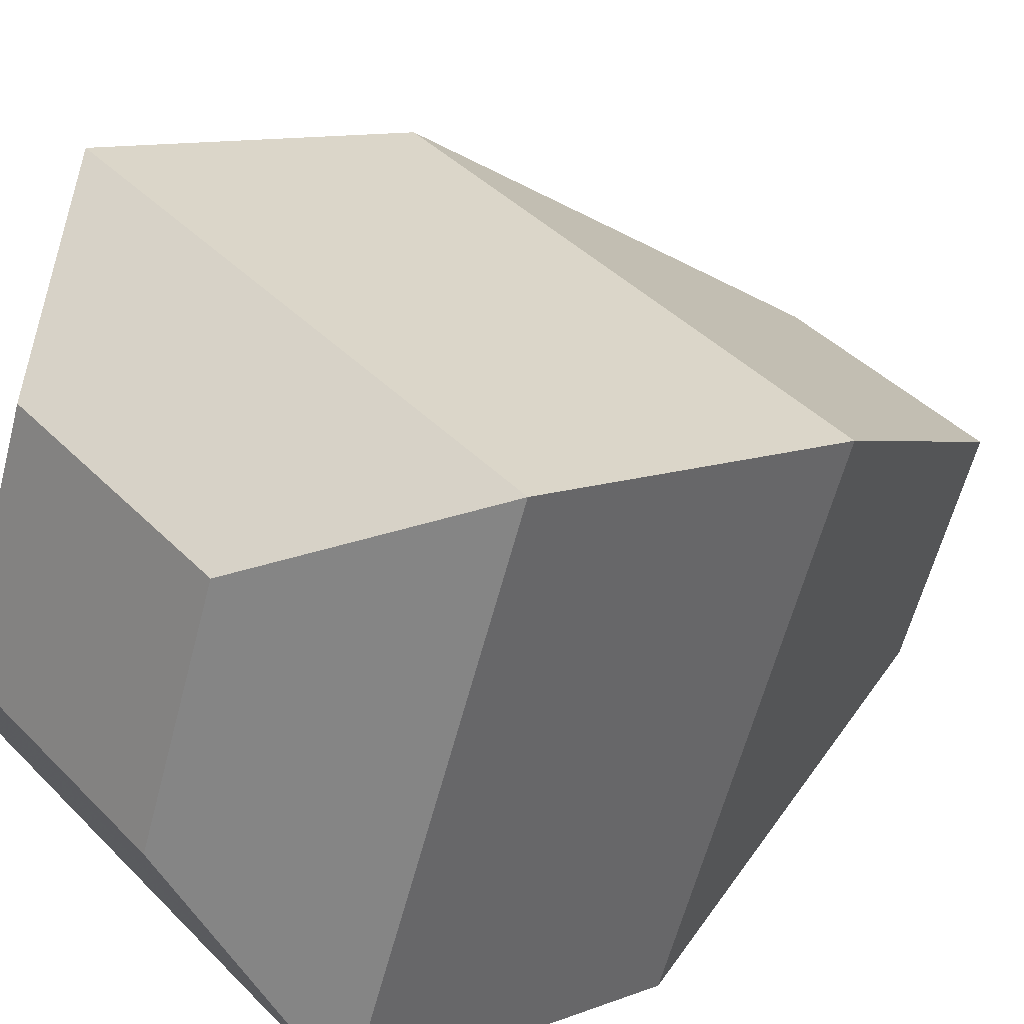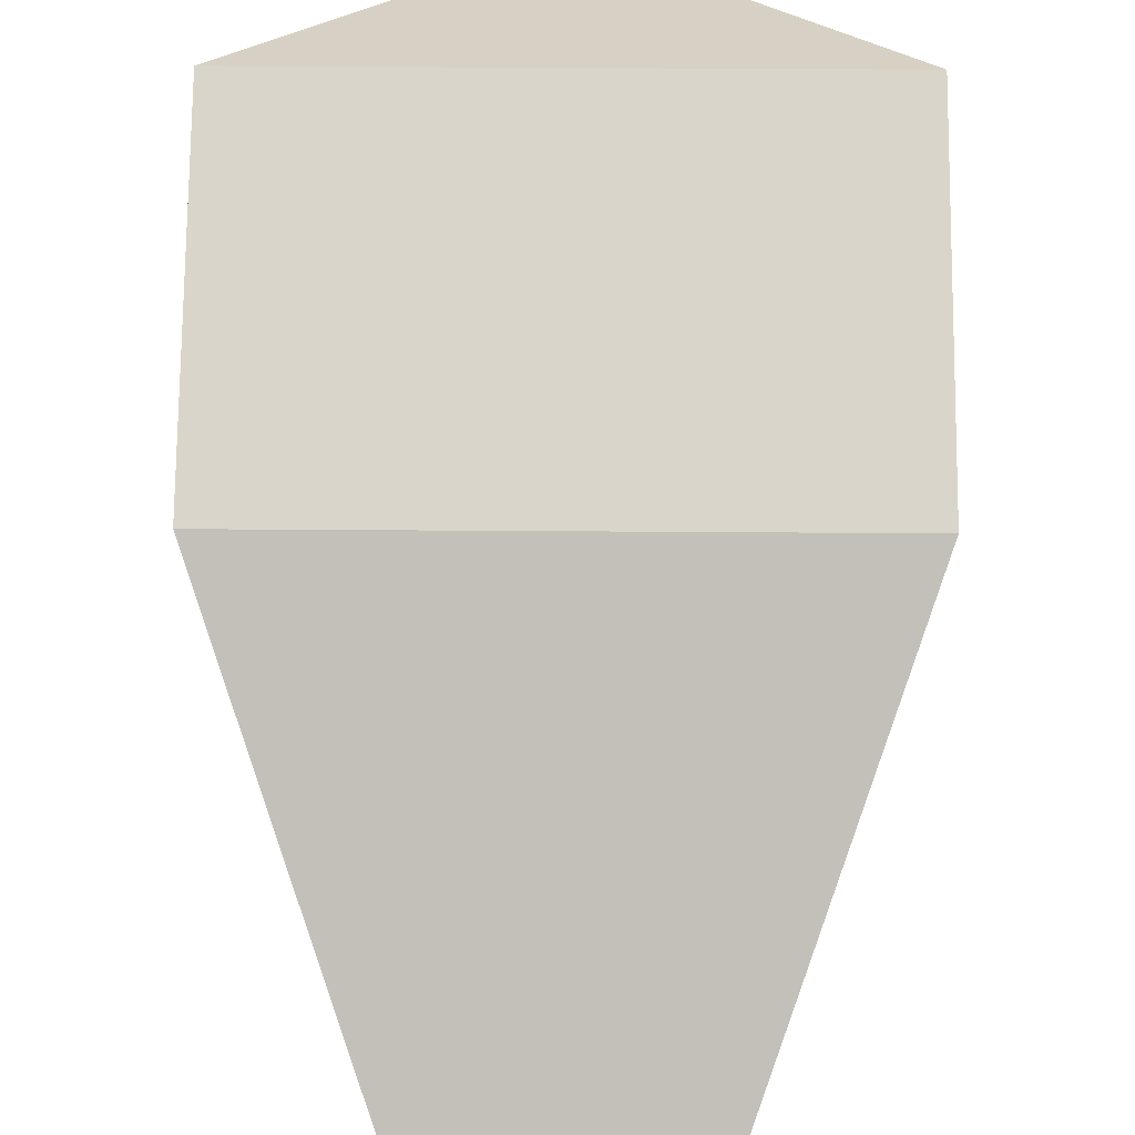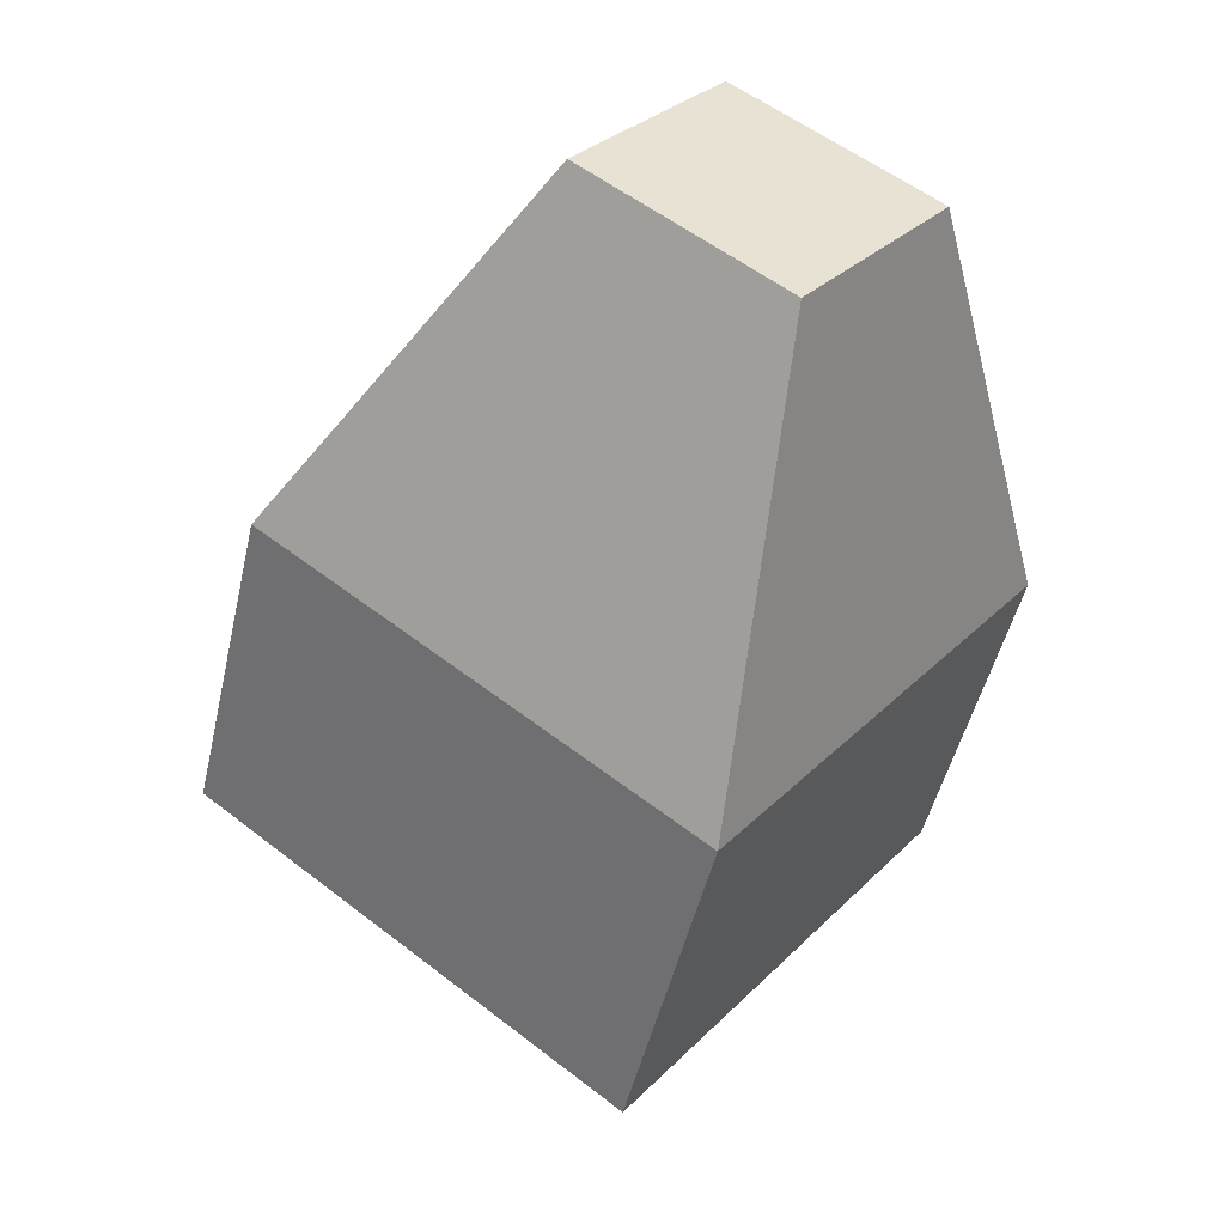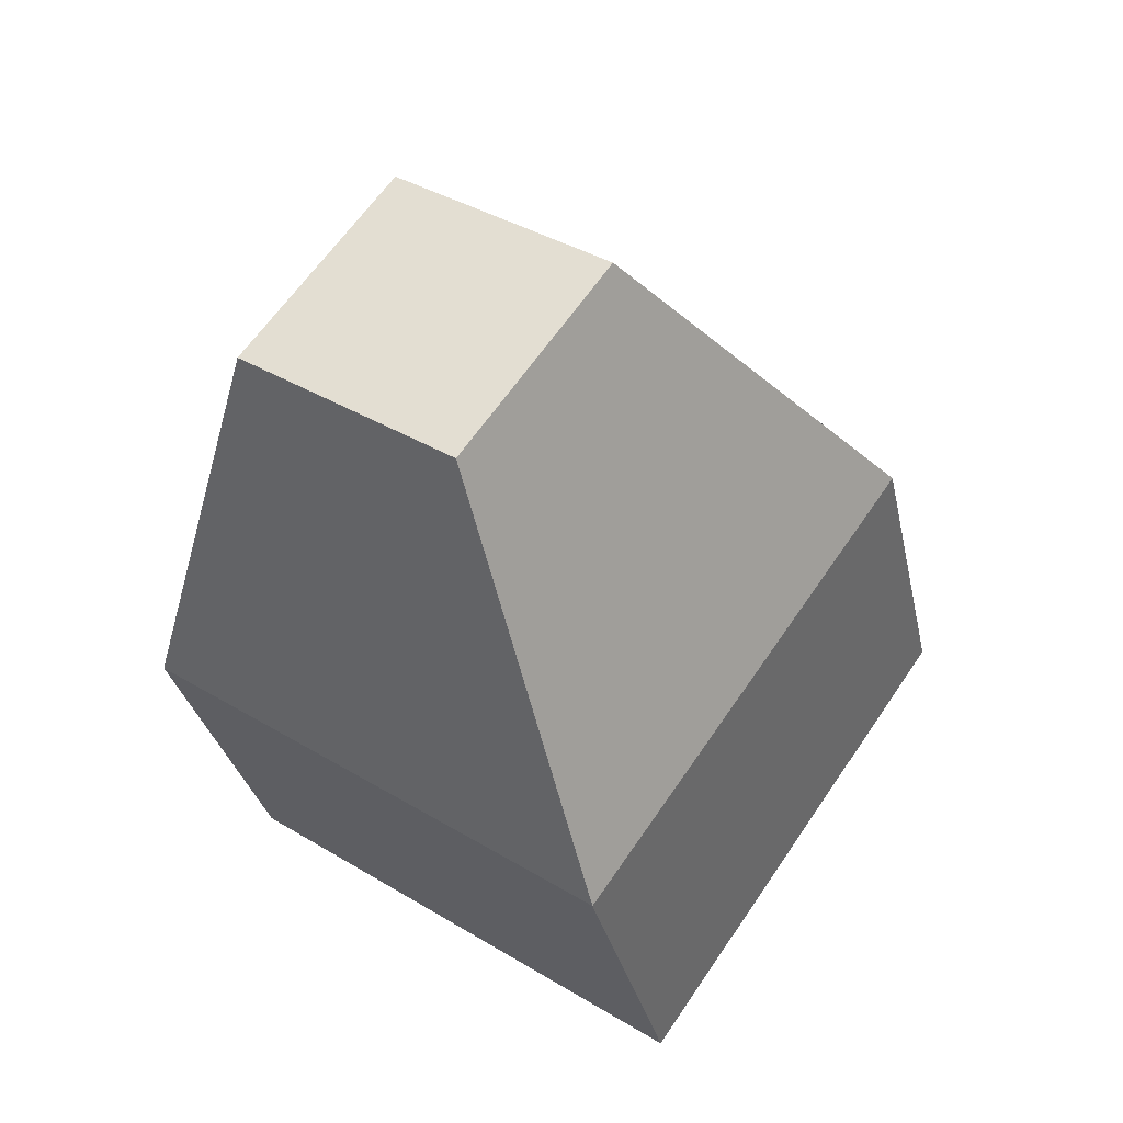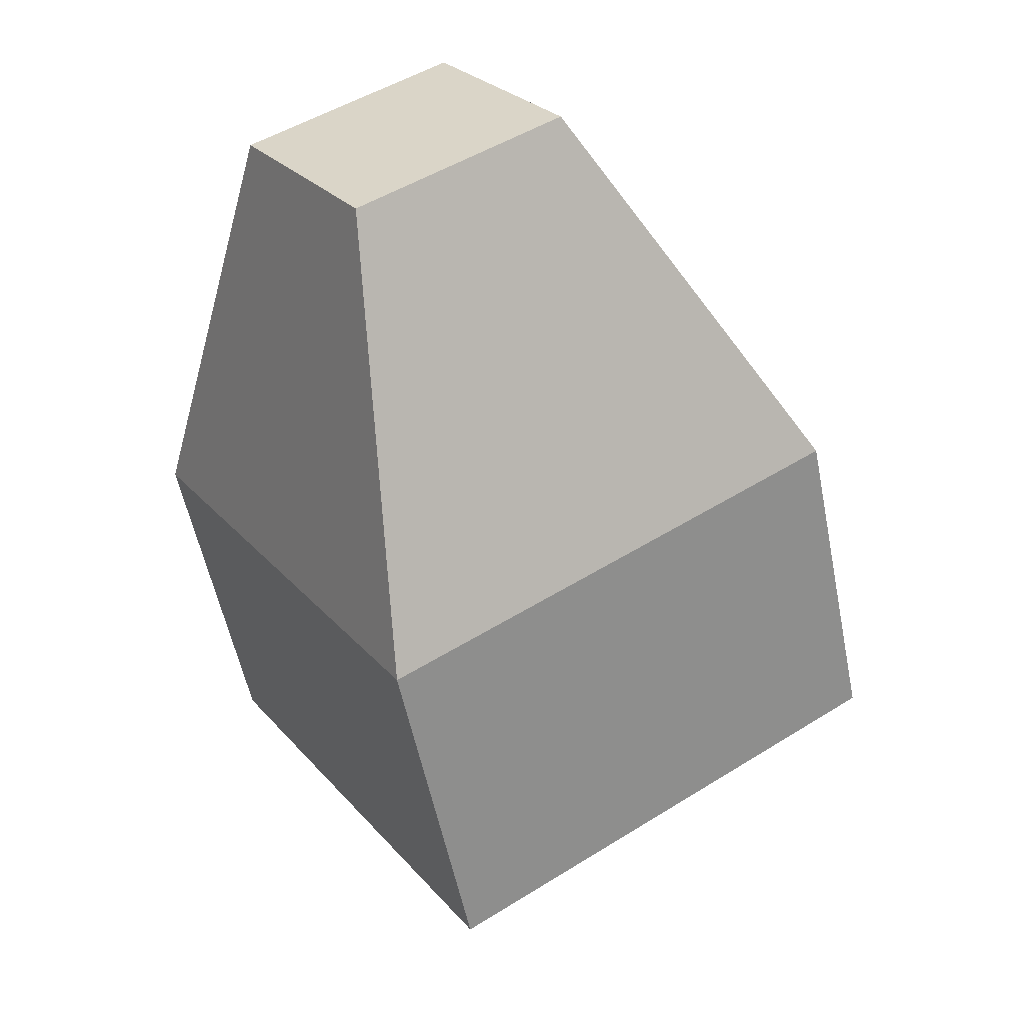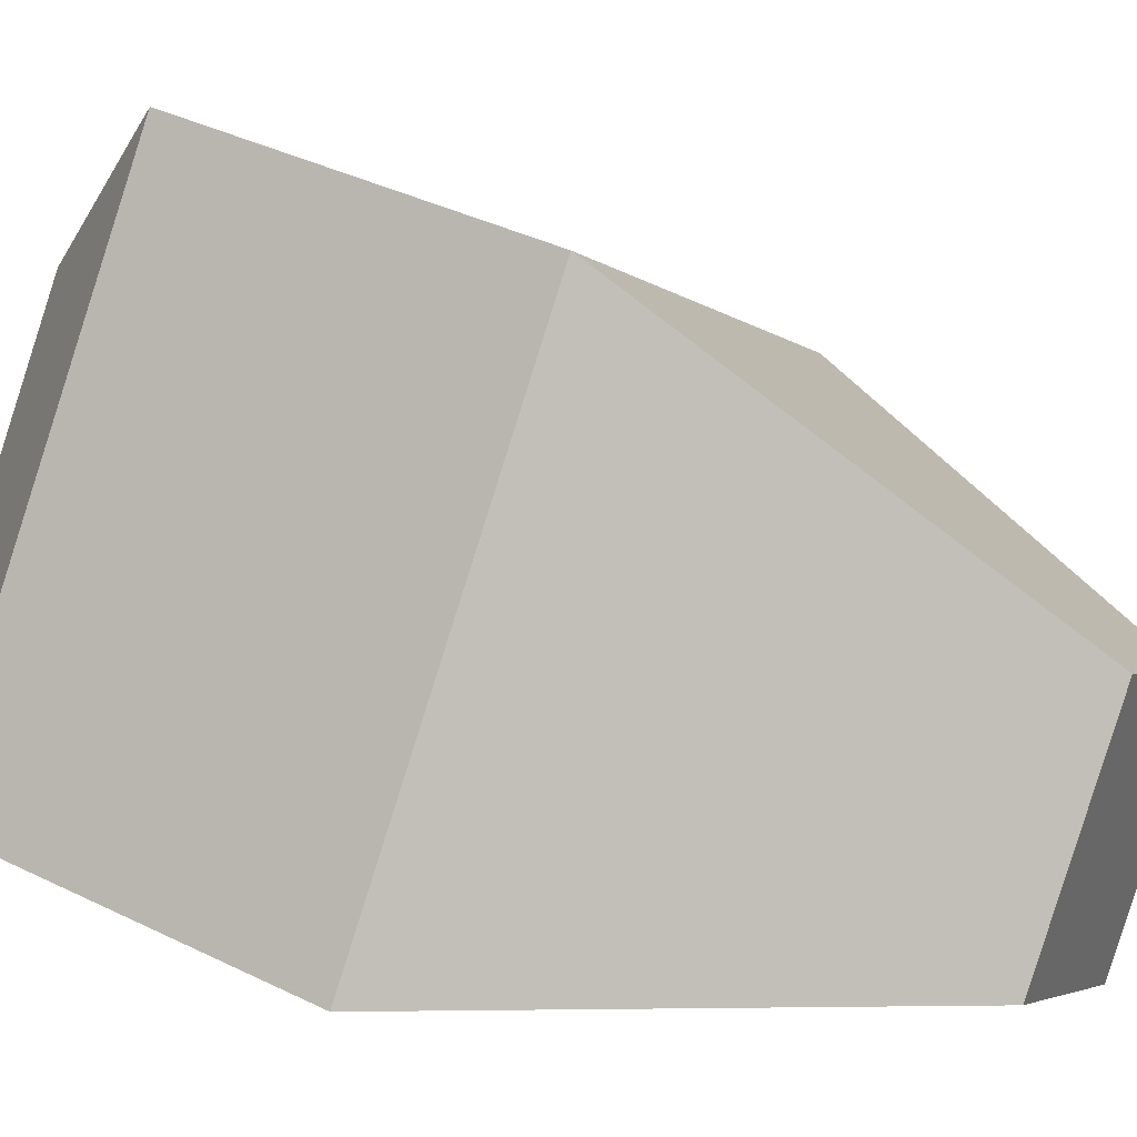
<metadata>
{"format":"obj","ext":"obj","renderer":"f3d","projection":"perspective","resolution":1024,"background":"white","views":[{"elev":41.6,"azim":50.3,"up":"+Z"},{"elev":53.1,"azim":-179.5,"up":"+Z"},{"elev":55.8,"azim":39.1,"up":"+Y"},{"elev":39.8,"azim":-143.5,"up":"+Y"},{"elev":50.5,"azim":-34.2,"up":"+Y"},{"elev":-4.0,"azim":112.5,"up":"+Z"}]}
</metadata>
<code>
o ArmLow3_Cube.007
v -0.04936 -0.3283 0.1733
v -0.1074 -0.2616 0.2065
v -0.04937 -0.3606 0.0802
v -0.1075 -0.3331 0.00046
v 0.05162 -0.3282 0.1732
v 0.1109 -0.2614 0.2065
v 0.05161 -0.3605 0.08017
v 0.1109 -0.3329 0.000394
v -0.1072 -0.1307 0.1562
v -0.1073 -0.2022 -0.04988
v 0.1111 -0.1304 0.1561
v 0.1111 -0.2019 -0.04995
v -0.04744 0.007635 0.04186
v -0.04745 -0.02329 -0.04727
v 0.05072 0.007748 0.04183
v 0.05071 -0.02318 -0.0473
f 1 2 4 3
f 3 4 8 7
f 7 8 6 5
f 5 6 2 1
f 3 7 5 1
f 6 8 12 11
f 10 9 13 14
f 4 2 9 10
f 2 6 11 9
f 8 4 10 12
f 16 14 13 15
f 9 11 15 13
f 12 10 14 16
f 11 12 16 15

</code>
